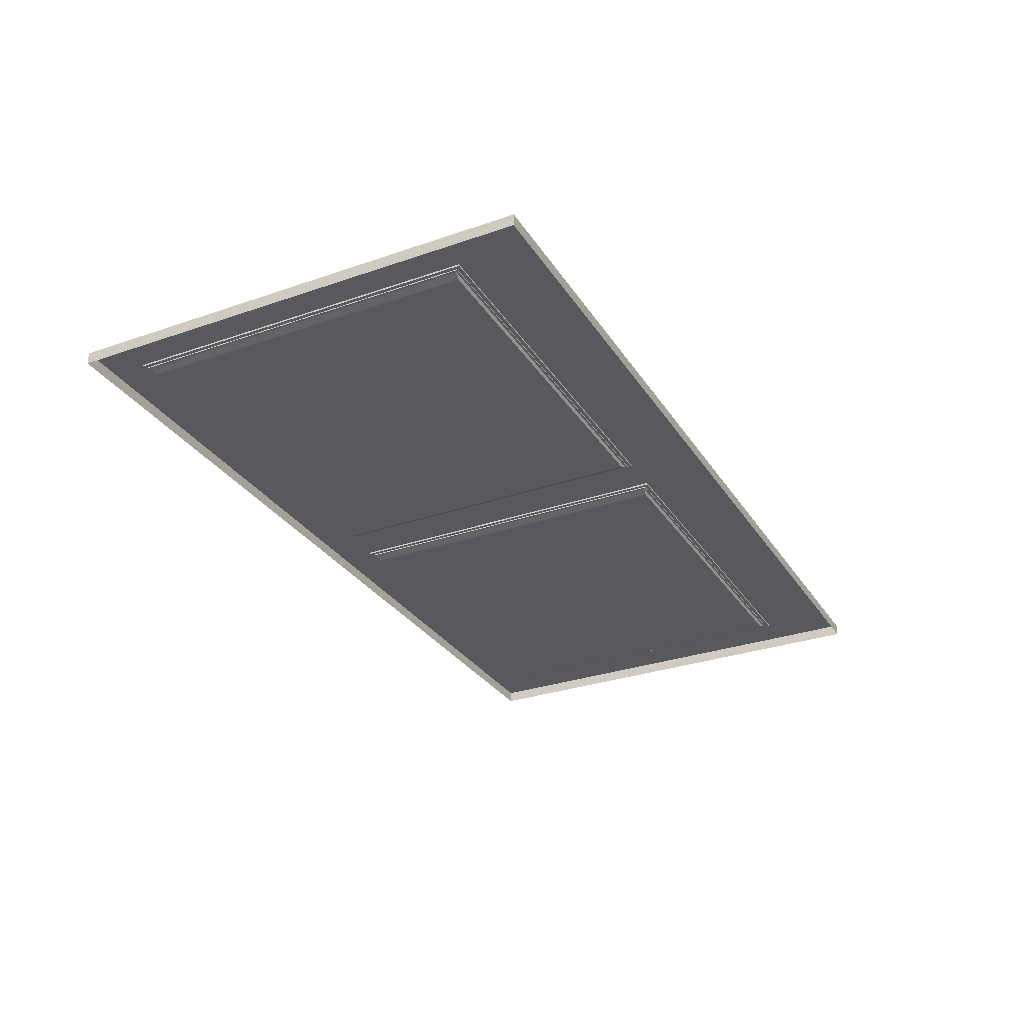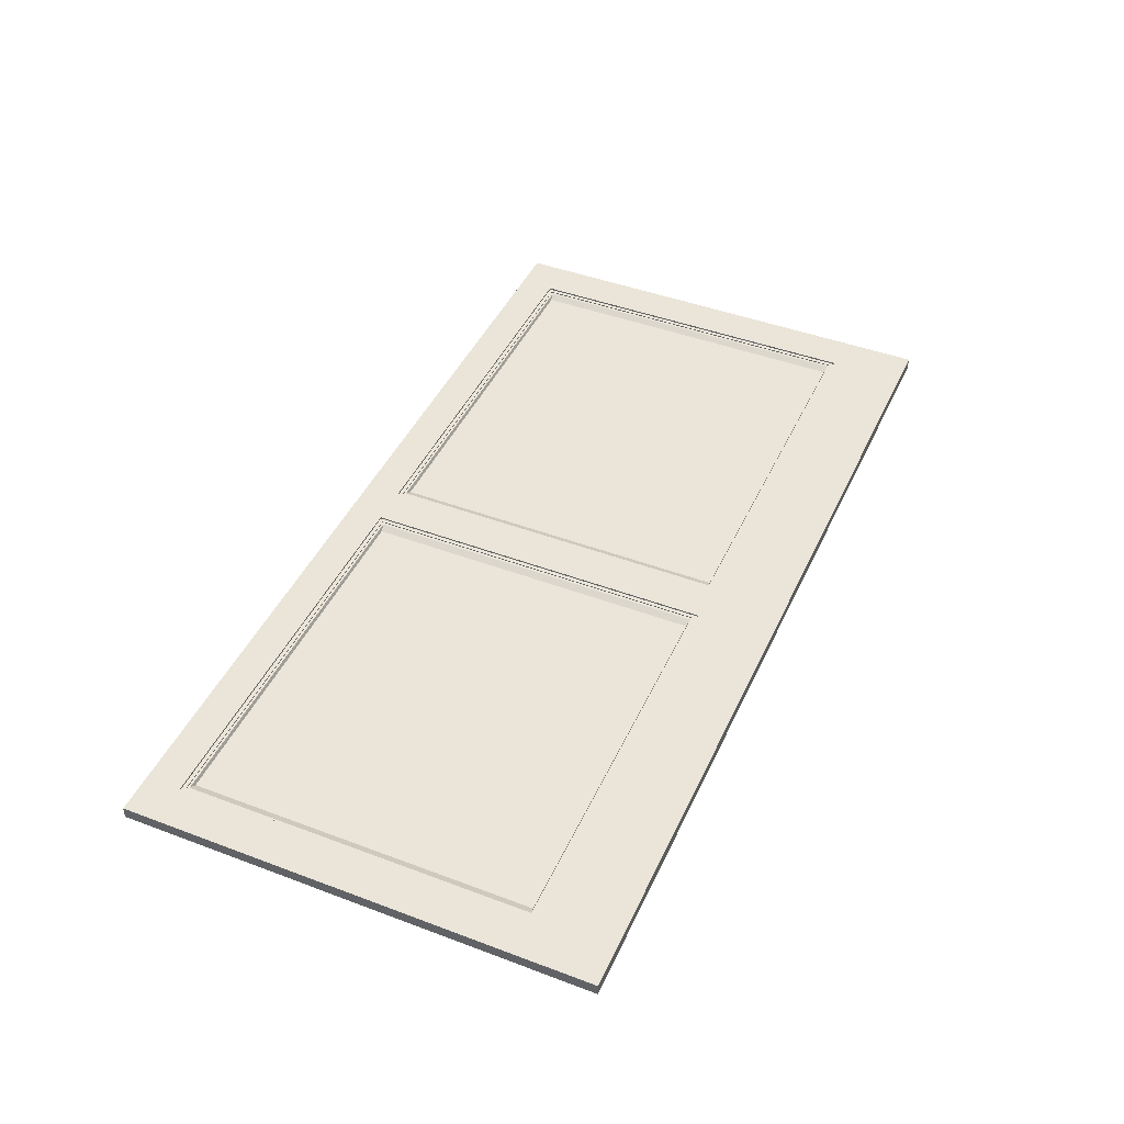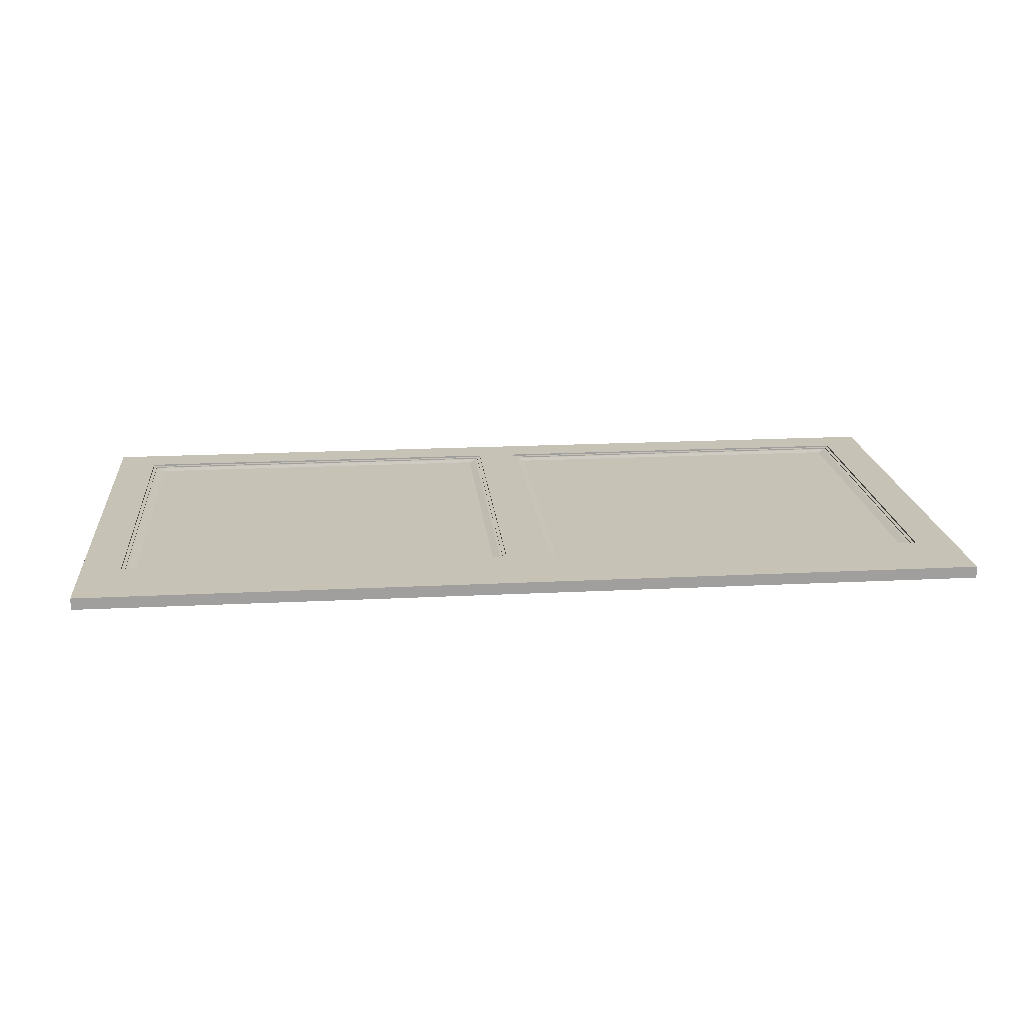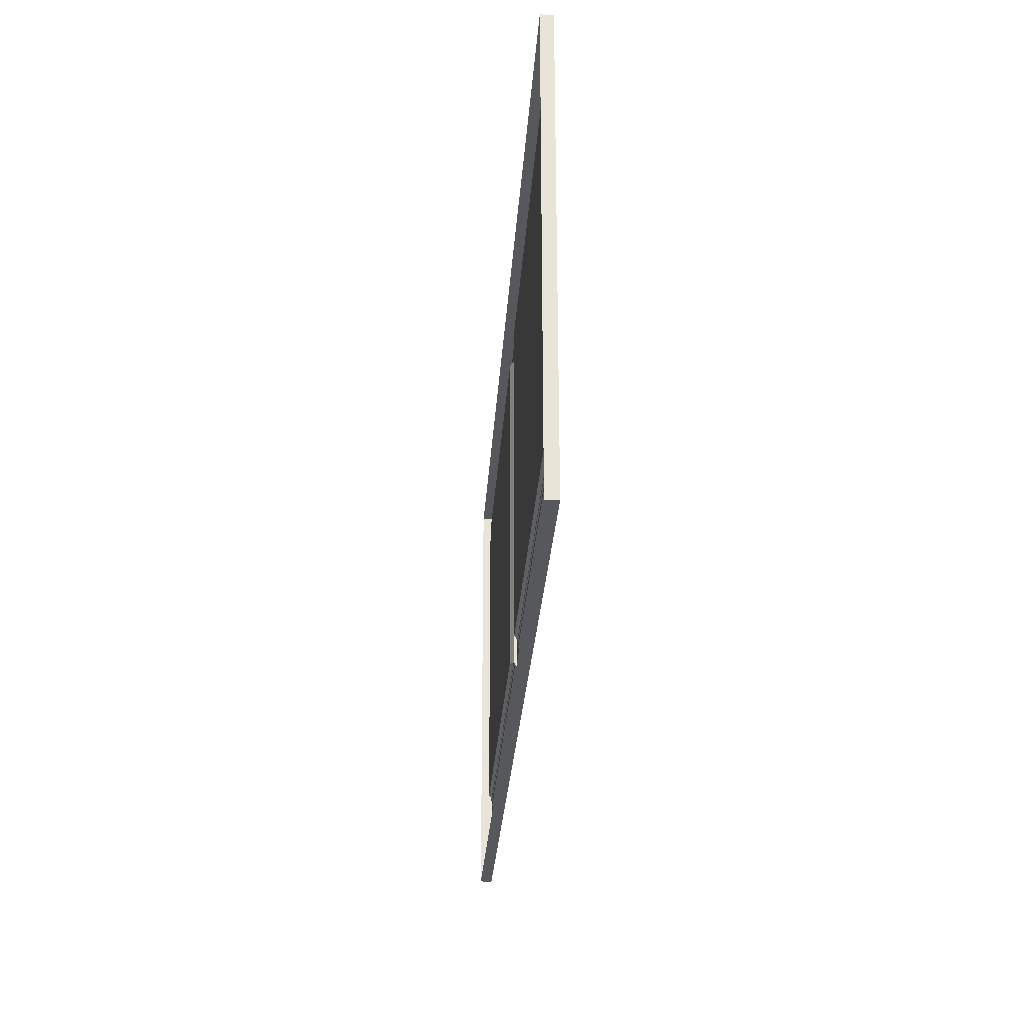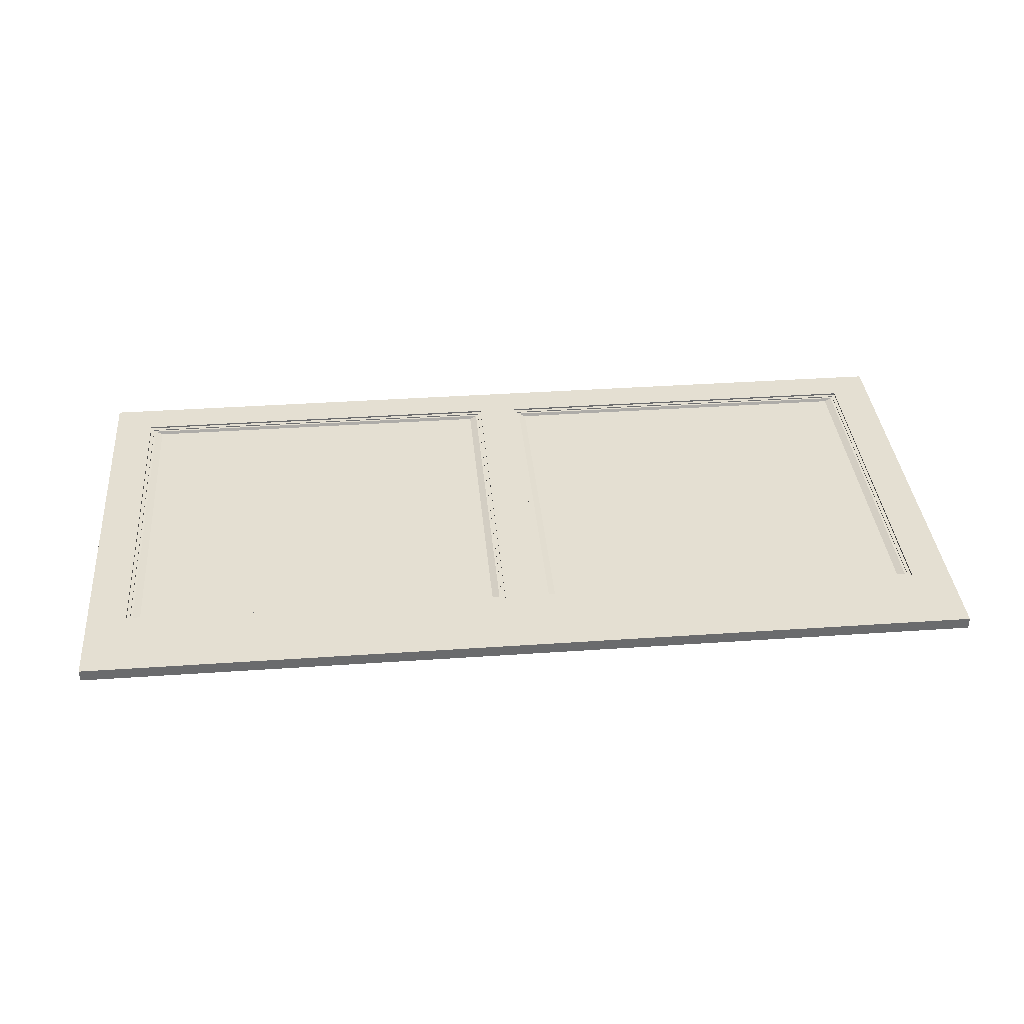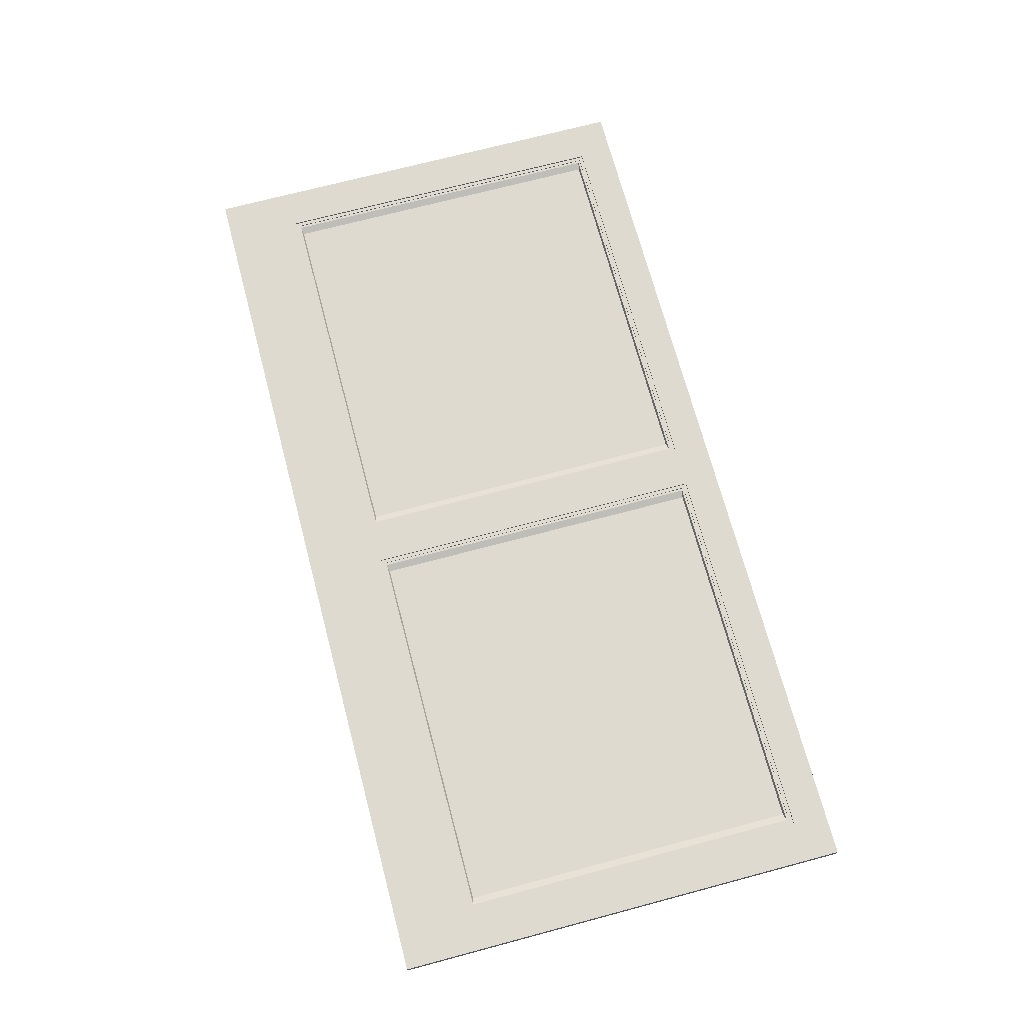
<metadata>
{"format":"obj","ext":"obj","renderer":"f3d","projection":"perspective","resolution":1024,"background":"white","views":[{"elev":-29.9,"azim":-63.1,"up":"+Z"},{"elev":44.5,"azim":-66.3,"up":"+Z"},{"elev":19.1,"azim":-5.5,"up":"+Z"},{"elev":-28.1,"azim":-93.7,"up":"+Y"},{"elev":37.1,"azim":-5.1,"up":"+Z"},{"elev":70.8,"azim":75.1,"up":"+Z"}]}
</metadata>
<code>
v -0.7686 0.8319 -2.448
v -0.7686 0.7683 -2.448
v -0.7686 0.7683 -2.47
v -0.7686 0.8319 -2.47
v -0.7686 0.1255 -2.448
v -0.7686 0.1255 -2.47
v -0.7686 -0.01267 -2.448
v -0.7686 -0.01267 -2.47
v 0.02028 0.8319 -2.448
v -0.6955 0.8319 -2.448
v -0.6955 0.8319 -2.47
v 0.02028 0.8319 -2.47
v -0.7686 0.8319 -2.448
v -0.7686 0.8319 -2.47
v -0.7686 -0.01267 -2.448
v -0.6955 -0.01267 -2.448
v -0.6955 -0.01267 -2.47
v -0.7686 -0.01267 -2.47
v 0.02028 -0.01267 -2.448
v 0.02028 -0.01267 -2.47
v -0.6955 -0.01267 -2.448
v -0.7686 -0.01267 -2.448
v -0.7686 0.1255 -2.448
v -0.6955 0.1255 -2.448
v 0.02028 0.1255 -2.448
v 0.02028 -0.01267 -2.448
v -0.7686 0.7683 -2.448
v -0.6955 0.7683 -2.448
v -0.7686 0.8319 -2.448
v -0.6955 0.8319 -2.448
v 0.02028 0.8319 -2.448
v 0.02028 0.7683 -2.448
v 0.02028 0.7683 -2.448
v 0.02028 0.1255 -2.448
v 0.02027 0.1255 -2.451
v 0.02027 0.7683 -2.451
v -0.6955 0.1255 -2.448
v -0.6955 0.7683 -2.448
v -0.6955 0.7683 -2.451
v -0.6955 0.1255 -2.451
v -0.6955 0.7683 -2.448
v 0.02028 0.7683 -2.448
v 0.02027 0.7683 -2.451
v -0.6955 0.7683 -2.451
v 0.02028 0.1255 -2.448
v -0.6955 0.1255 -2.448
v -0.6955 0.1255 -2.451
v 0.02027 0.1255 -2.451
v 0.02027 0.1255 -2.451
v -0.6955 0.1255 -2.451
v -0.689 0.1323 -2.451
v 0.01379 0.1323 -2.451
v -0.6955 0.7683 -2.451
v 0.02027 0.7683 -2.451
v 0.01379 0.7615 -2.451
v -0.689 0.7615 -2.451
v 0.01379 0.7615 -2.451
v 0.01379 0.1323 -2.451
v 0.01379 0.1323 -2.453
v 0.01379 0.7615 -2.453
v -0.689 0.1323 -2.451
v -0.689 0.7615 -2.451
v -0.689 0.7615 -2.453
v -0.689 0.1323 -2.453
v -0.689 0.7615 -2.451
v 0.01379 0.7615 -2.451
v 0.01379 0.7615 -2.453
v -0.689 0.7615 -2.453
v 0.01379 0.1323 -2.451
v -0.689 0.1323 -2.451
v -0.689 0.1323 -2.453
v 0.01379 0.1323 -2.453
v 0.01379 0.1323 -2.453
v -0.689 0.1323 -2.453
v -0.6846 0.1363 -2.453
v 0.009379 0.1363 -2.453
v -0.689 0.7615 -2.453
v 0.01379 0.7615 -2.453
v 0.009379 0.7576 -2.453
v -0.6846 0.7576 -2.453
v 0.009379 0.7576 -2.453
v 0.009379 0.1363 -2.453
v -0.003338 0.1388 -2.459
v -0.003338 0.755 -2.459
v -0.6846 0.1363 -2.453
v -0.6846 0.7576 -2.453
v -0.6719 0.755 -2.459
v -0.6719 0.1388 -2.459
v -0.6846 0.7576 -2.453
v 0.009379 0.7576 -2.453
v -0.003338 0.755 -2.459
v -0.6719 0.755 -2.459
v 0.009379 0.1363 -2.453
v -0.6846 0.1363 -2.453
v -0.6719 0.1388 -2.459
v -0.003338 0.1388 -2.459
v -0.6719 0.755 -2.459
v -0.003338 0.755 -2.459
v -0.003338 0.1388 -2.459
v -0.6719 0.1388 -2.459
v 0.1169 0.755 -2.459
v 0.7875 0.755 -2.459
v 0.7875 0.1388 -2.459
v 0.1169 0.1388 -2.459
v 0.8002 0.1363 -2.453
v 0.1042 0.1363 -2.453
v 0.1169 0.1388 -2.459
v 0.7875 0.1388 -2.459
v 0.1042 0.7576 -2.453
v 0.8002 0.7576 -2.453
v 0.7875 0.755 -2.459
v 0.1169 0.755 -2.459
v 0.1042 0.1363 -2.453
v 0.1042 0.7576 -2.453
v 0.1169 0.755 -2.459
v 0.1169 0.1388 -2.459
v 0.8002 0.7576 -2.453
v 0.8002 0.1363 -2.453
v 0.7875 0.1388 -2.459
v 0.7875 0.755 -2.459
v 0.8046 0.7615 -2.453
v 0.8046 0.1323 -2.453
v 0.8002 0.1363 -2.453
v 0.8002 0.7576 -2.453
v 0.09982 0.1323 -2.453
v 0.09982 0.7615 -2.453
v 0.1042 0.7576 -2.453
v 0.1042 0.1363 -2.453
v 0.8046 0.1323 -2.451
v 0.09982 0.1323 -2.451
v 0.09982 0.1323 -2.453
v 0.8046 0.1323 -2.453
v 0.09982 0.7615 -2.451
v 0.8046 0.7615 -2.451
v 0.8046 0.7615 -2.453
v 0.09982 0.7615 -2.453
v 0.09982 0.1323 -2.451
v 0.09982 0.7615 -2.451
v 0.09982 0.7615 -2.453
v 0.09982 0.1323 -2.453
v 0.8046 0.7615 -2.451
v 0.8046 0.1323 -2.451
v 0.8046 0.1323 -2.453
v 0.8046 0.7615 -2.453
v 0.8111 0.7683 -2.451
v 0.8111 0.1255 -2.451
v 0.8046 0.1323 -2.451
v 0.8046 0.7615 -2.451
v 0.09333 0.1255 -2.451
v 0.09333 0.7683 -2.451
v 0.09982 0.7615 -2.451
v 0.09982 0.1323 -2.451
v 0.8111 0.1255 -2.448
v 0.09333 0.1255 -2.448
v 0.09333 0.1255 -2.451
v 0.8111 0.1255 -2.451
v 0.09333 0.7683 -2.448
v 0.8111 0.7683 -2.448
v 0.8111 0.7683 -2.451
v 0.09333 0.7683 -2.451
v 0.09333 0.1255 -2.448
v 0.09333 0.7683 -2.448
v 0.09333 0.7683 -2.451
v 0.09333 0.1255 -2.451
v 0.8111 0.7683 -2.448
v 0.8111 0.1255 -2.448
v 0.8111 0.1255 -2.451
v 0.8111 0.7683 -2.451
v 0.8111 0.8319 -2.448
v 0.8842 0.8319 -2.448
v 0.8842 0.7683 -2.448
v 0.8111 0.7683 -2.448
v 0.09333 0.8319 -2.448
v 0.09333 0.7683 -2.448
v 0.8842 0.1255 -2.448
v 0.8111 0.1255 -2.448
v 0.09333 0.1255 -2.448
v 0.8842 -0.01267 -2.448
v 0.8111 -0.01267 -2.448
v 0.09333 -0.01267 -2.448
v 0.8111 -0.01267 -2.448
v 0.8842 -0.01267 -2.448
v 0.8842 -0.01267 -2.47
v 0.8111 -0.01267 -2.47
v 0.09333 -0.01267 -2.448
v 0.09333 -0.01267 -2.47
v 0.09333 0.8319 -2.448
v 0.09333 0.8319 -2.47
v 0.8111 0.8319 -2.448
v 0.8111 0.8319 -2.47
v 0.8842 0.8319 -2.448
v 0.8842 0.8319 -2.47
v 0.8842 0.7683 -2.448
v 0.8842 0.8319 -2.448
v 0.8842 0.8319 -2.47
v 0.8842 0.7683 -2.47
v 0.8842 0.1255 -2.448
v 0.8842 0.1255 -2.47
v 0.8842 -0.01267 -2.448
v 0.8842 -0.01267 -2.47
f 1 2 3
f 1 3 4
f 2 5 6
f 2 6 3
f 5 7 8
f 5 8 6
f 9 10 11
f 9 11 12
f 10 13 14
f 10 14 11
f 15 16 17
f 15 17 18
f 16 19 20
f 16 20 17
f 21 22 23
f 21 23 24
f 24 25 26
f 24 26 21
f 27 28 24
f 27 24 23
f 29 30 28
f 29 28 27
f 30 31 32
f 30 32 28
f 33 34 35
f 33 35 36
f 37 38 39
f 37 39 40
f 41 42 43
f 41 43 44
f 45 46 47
f 45 47 48
f 49 50 51
f 49 51 52
f 53 54 55
f 53 55 56
f 50 53 56
f 50 56 51
f 54 49 52
f 54 52 55
f 57 58 59
f 57 59 60
f 61 62 63
f 61 63 64
f 65 66 67
f 65 67 68
f 69 70 71
f 69 71 72
f 73 74 75
f 73 75 76
f 77 78 79
f 77 79 80
f 74 77 80
f 74 80 75
f 78 73 76
f 78 76 79
f 81 82 83
f 81 83 84
f 85 86 87
f 85 87 88
f 89 90 91
f 89 91 92
f 93 94 95
f 93 95 96
f 97 98 99
f 97 99 100
f 101 102 103
f 101 103 104
f 105 106 107
f 105 107 108
f 109 110 111
f 109 111 112
f 113 114 115
f 113 115 116
f 117 118 119
f 117 119 120
f 121 122 123
f 121 123 124
f 125 126 127
f 125 127 128
f 126 121 124
f 126 124 127
f 122 125 128
f 122 128 123
f 129 130 131
f 129 131 132
f 133 134 135
f 133 135 136
f 137 138 139
f 137 139 140
f 141 142 143
f 141 143 144
f 145 146 147
f 145 147 148
f 149 150 151
f 149 151 152
f 150 145 148
f 150 148 151
f 146 149 152
f 146 152 147
f 153 154 155
f 153 155 156
f 157 158 159
f 157 159 160
f 161 162 163
f 161 163 164
f 165 166 167
f 165 167 168
f 169 170 171
f 169 171 172
f 173 169 172
f 173 172 174
f 31 173 174
f 31 174 32
f 172 171 175
f 172 175 176
f 32 174 177
f 32 177 25
f 176 175 178
f 176 178 179
f 177 176 179
f 177 179 180
f 180 26 25
f 180 25 177
f 181 182 183
f 181 183 184
f 185 181 184
f 185 184 186
f 19 185 186
f 19 186 20
f 187 9 12
f 187 12 188
f 189 187 188
f 189 188 190
f 191 189 190
f 191 190 192
f 193 194 195
f 193 195 196
f 197 193 196
f 197 196 198
f 199 197 198
f 199 198 200

</code>
